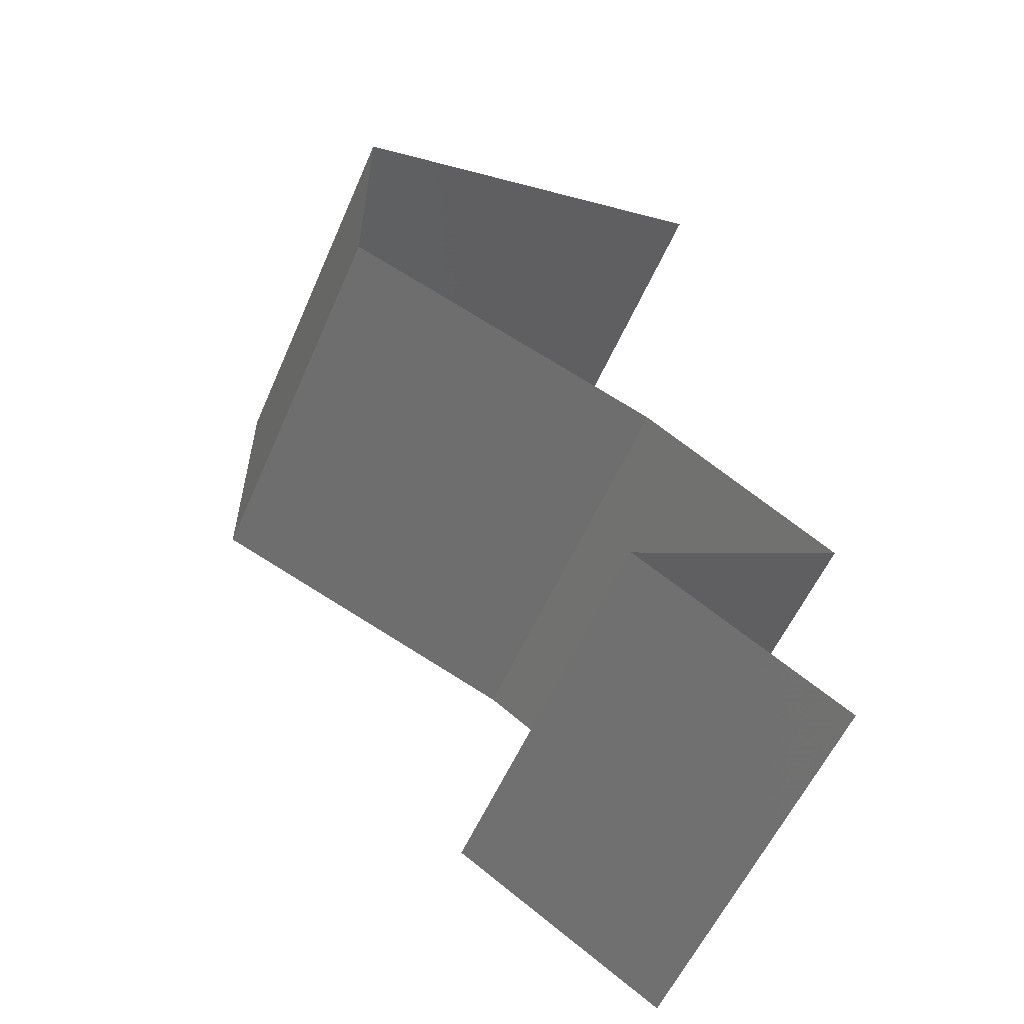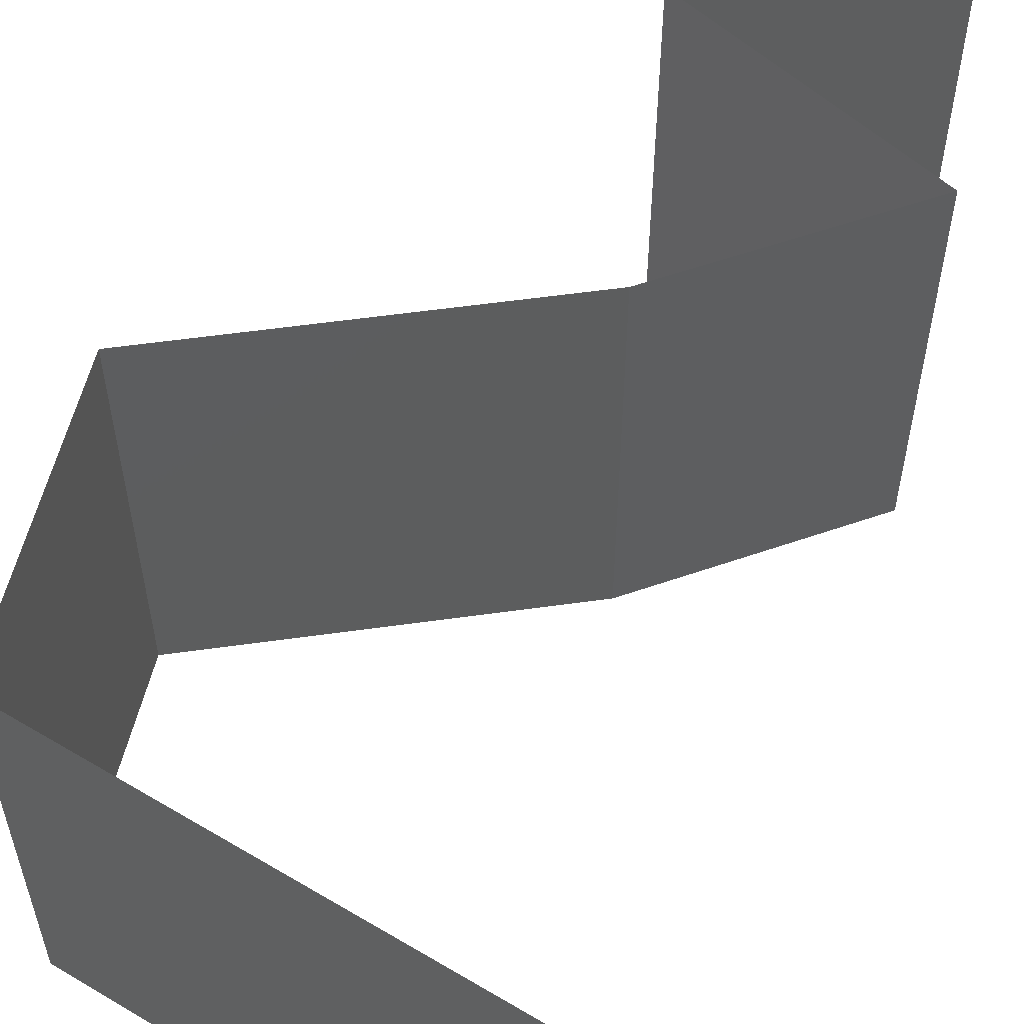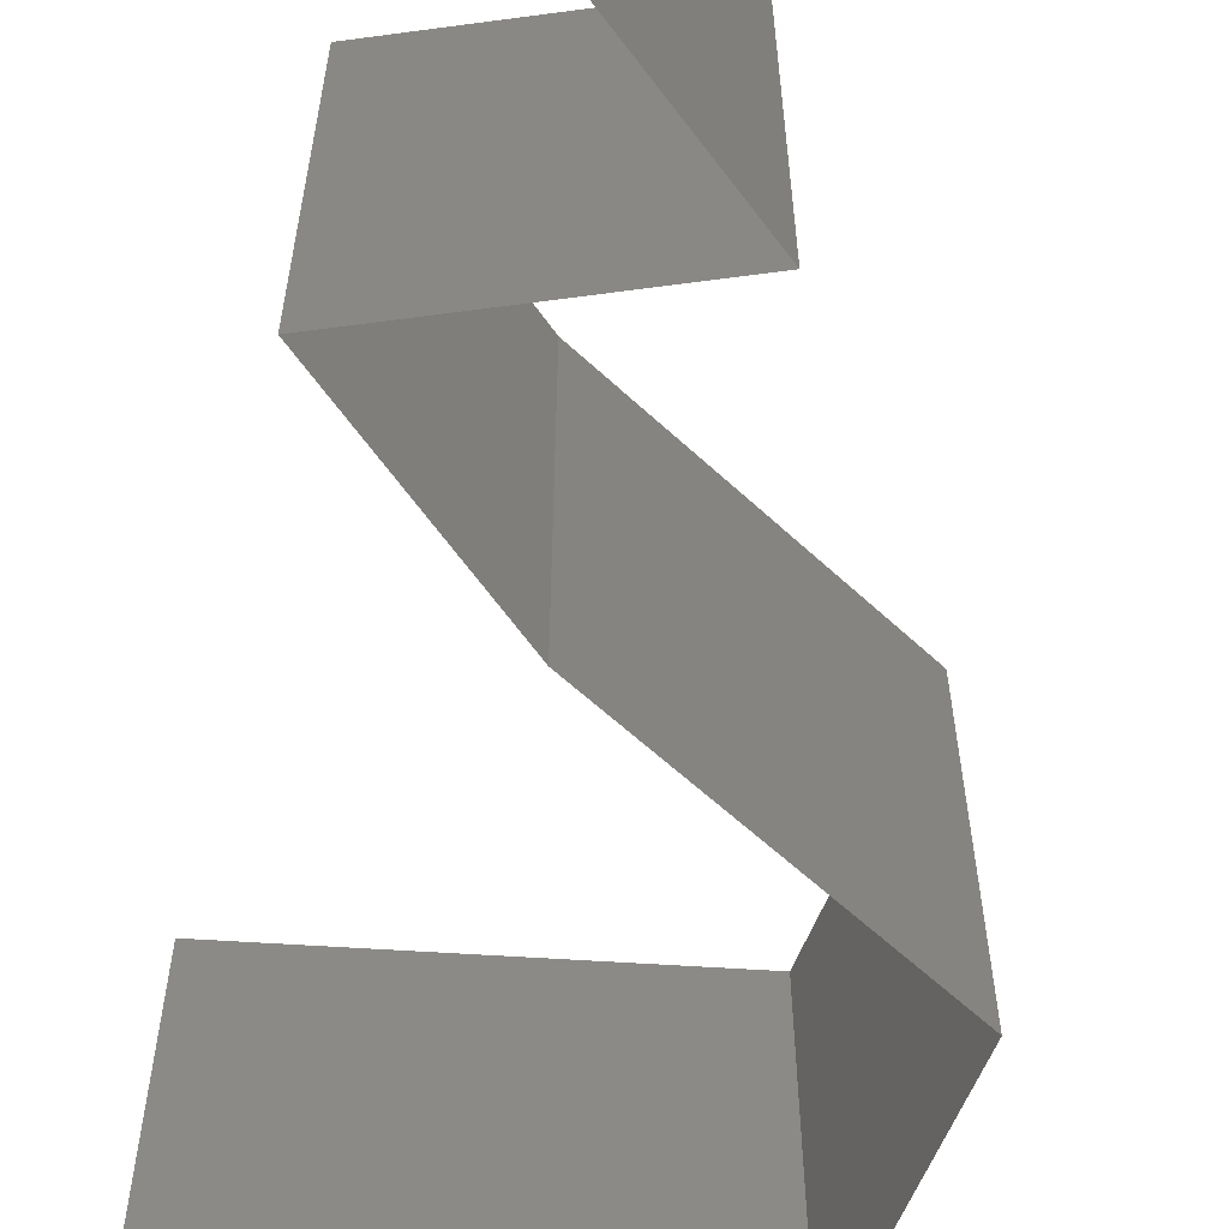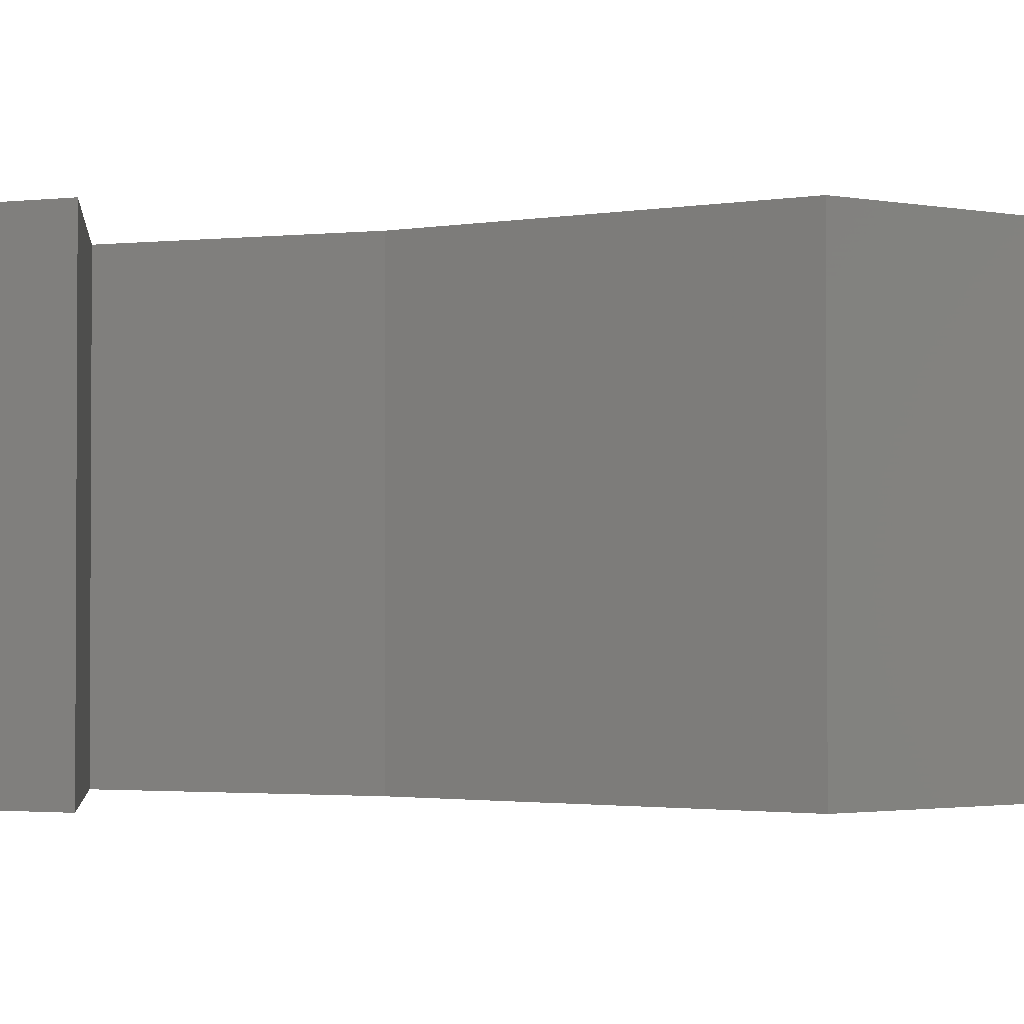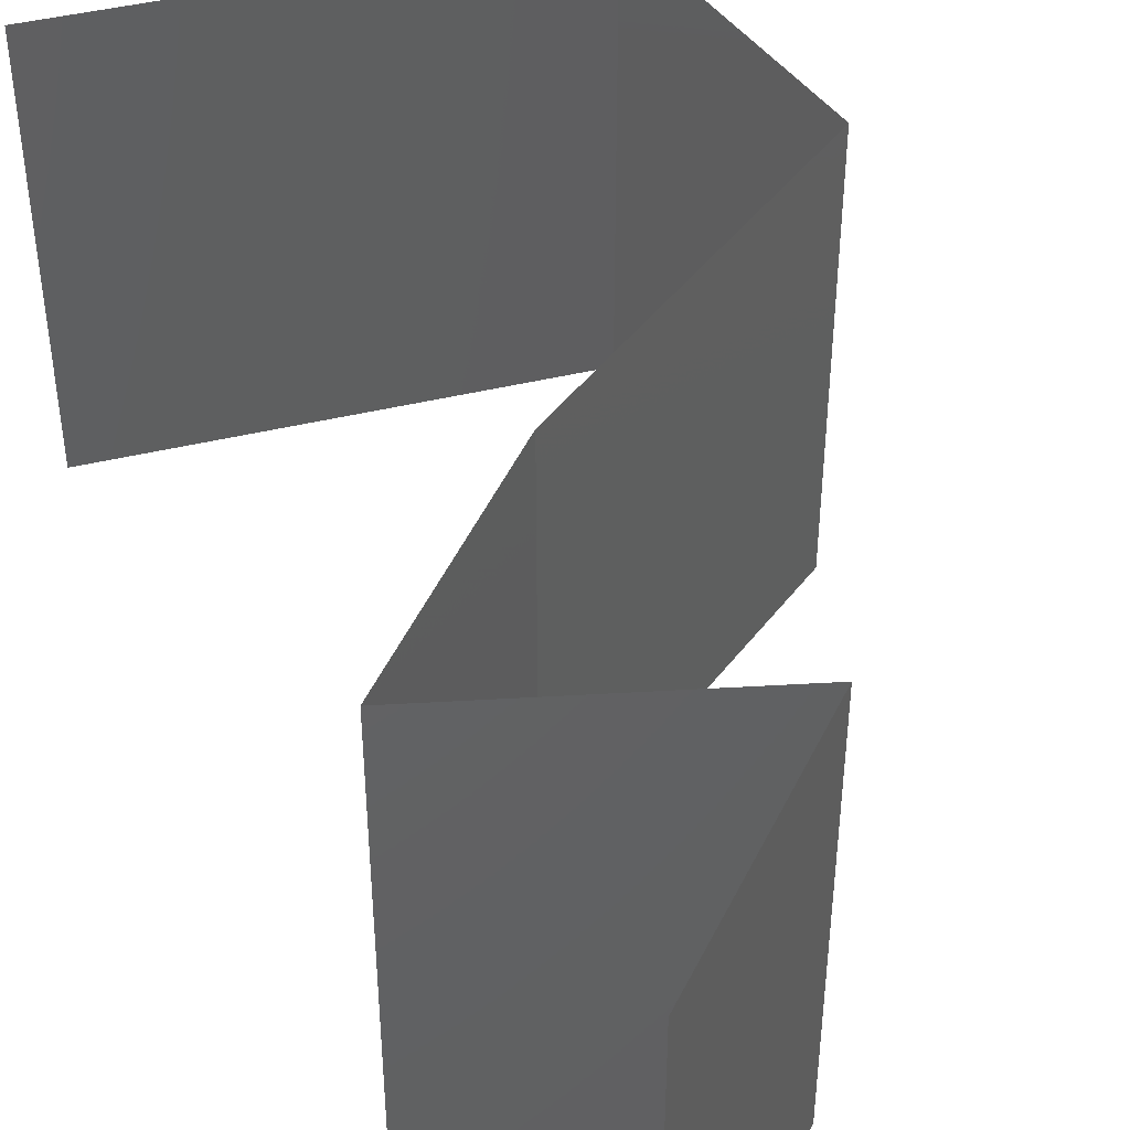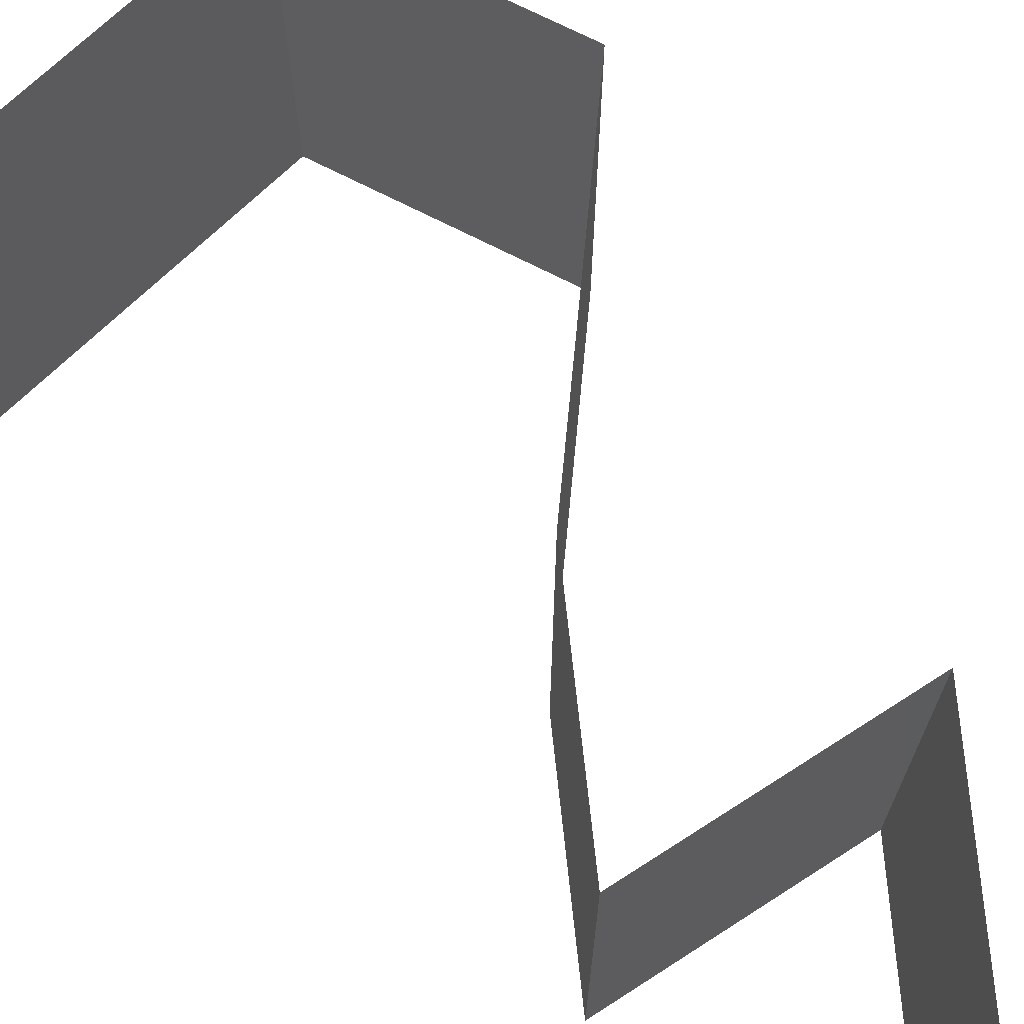
<metadata>
{"format":"stl","ext":"stl","renderer":"f3d","projection":"perspective","resolution":1024,"background":"white","views":[{"elev":-56.5,"azim":156.6,"up":"+Y"},{"elev":57.7,"azim":-166.3,"up":"+Z"},{"elev":-60.0,"azim":-21.8,"up":"+Z"},{"elev":-1.8,"azim":54.6,"up":"+Z"},{"elev":45.0,"azim":-33.5,"up":"+Z"},{"elev":69.6,"azim":-62.5,"up":"+Z"}]}
</metadata>
<code>
# stl→obj: 46 verts, 64 faces
v 0.05 0.0455 0
v 0.05 0.0455 0.01
v 0.04238 0.04798 0.007896
v 0.04 0.04875 0
v 0.04 0.04875 0.02
v 0.03 0.052 0.02
v 0.03694 0.04974 0.01264
v 0.03 0.052 0.01
v 0.03 0.052 0
v 0.03581 0.05011 0.006003
v 0.05 0.0455 0.02
v 0.045 0.04713 0.015
v 0.05 0.039 0.02
v 0.05 0.04225 0.015
v 0.05 0.039 0.01
v 0.05 0.04225 0.005
v 0.05 0.039 0
v 0.05 0.0325 0.01
v 0.05 0.03575 0.005
v 0.05 0.0325 0.02
v 0.05 0.03575 0.015
v 0.05 0.0325 0
v 0.03386 0.026 0.02
v 0.04193 0.02925 0.02
v 0.04088 0.02883 0.0122
v 0.03386 0.026 0.01
v 0.04447 0.03027 0.006404
v 0.04583 0.03082 0.01495
v 0.03386 0.026 0
v 0.039 0.02807 0.00572
v 0.04193 0.02925 0
v 0.02405 0.0195 0
v 0.02895 0.02275 0.00602
v 0.02405 0.0195 0.02
v 0.02895 0.02275 0.01408
v 0.02405 0.0195 0.01
v 0.02976 0.01625 0
v 0.03547 0.013 0.01
v 0.02976 0.01625 0.02
v 0.03547 0.013 0
v 0.03547 0.013 0.02
v 0.025 0.0065 0.01
v 0.03024 0.00975 0.02
v 0.03024 0.00975 0
v 0.025 0.0065 0
v 0.025 0.0065 0.02
f 1 2 3
f 4 1 3
f 5 6 7
f 6 8 7
f 9 4 10
f 11 5 12
f 8 9 10
f 2 11 12
f 5 7 12
f 7 3 12
f 10 4 3
f 3 2 12
f 10 3 7
f 8 10 7
f 13 11 14
f 15 2 16
f 1 17 16
f 2 15 14
f 2 1 16
f 11 2 14
f 17 15 16
f 15 13 14
f 18 15 19
f 20 13 21
f 15 18 21
f 17 22 19
f 15 17 19
f 13 15 21
f 22 18 19
f 18 20 21
f 23 24 25
f 26 23 25
f 18 22 27
f 20 18 28
f 29 26 30
f 22 31 27
f 27 25 28
f 24 20 28
f 31 29 30
f 18 27 28
f 30 25 27
f 30 26 25
f 25 24 28
f 31 30 27
f 29 32 33
f 34 23 35
f 26 33 35
f 33 36 35
f 32 36 33
f 23 26 35
f 36 34 35
f 26 29 33
f 37 38 36
f 38 39 36
f 37 36 32
f 36 39 34
f 38 37 40
f 39 38 41
f 42 43 38
f 44 42 38
f 44 38 40
f 38 43 41
f 42 44 45
f 43 42 46

</code>
